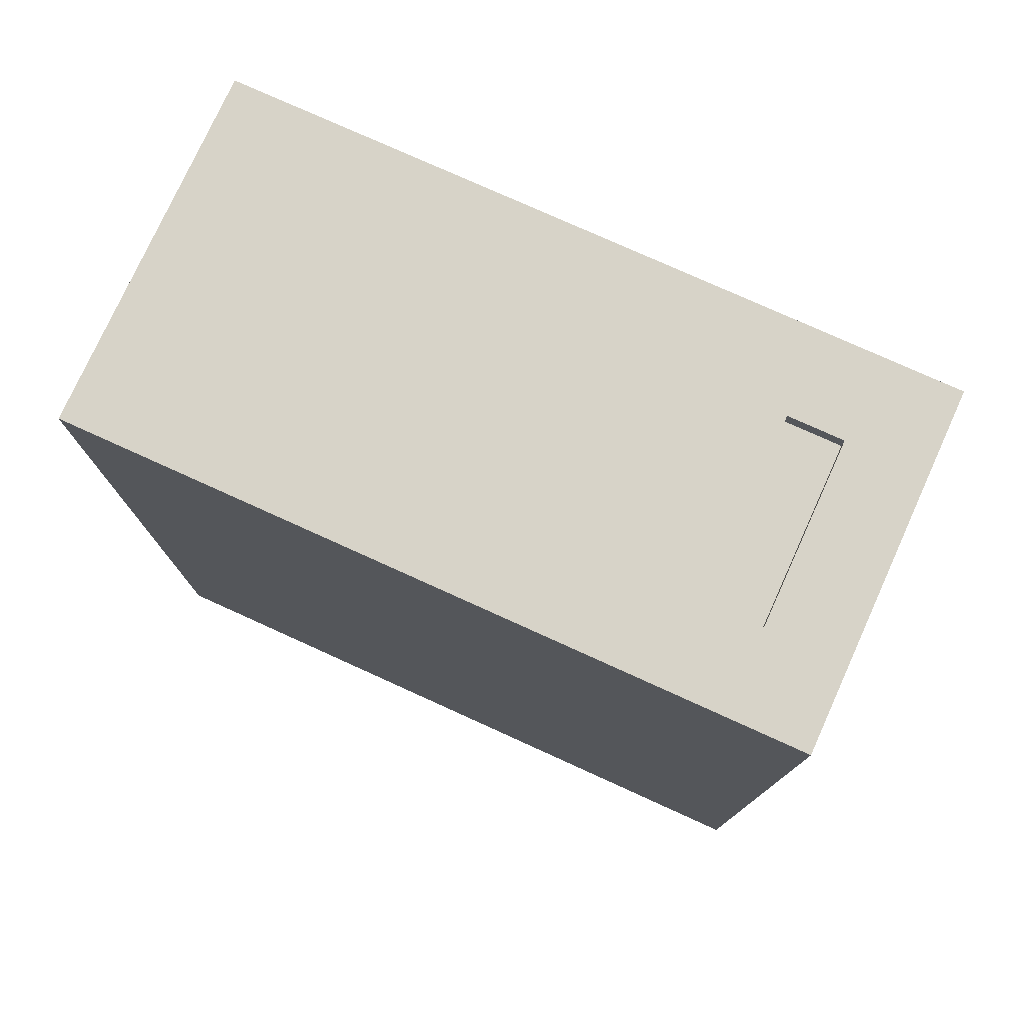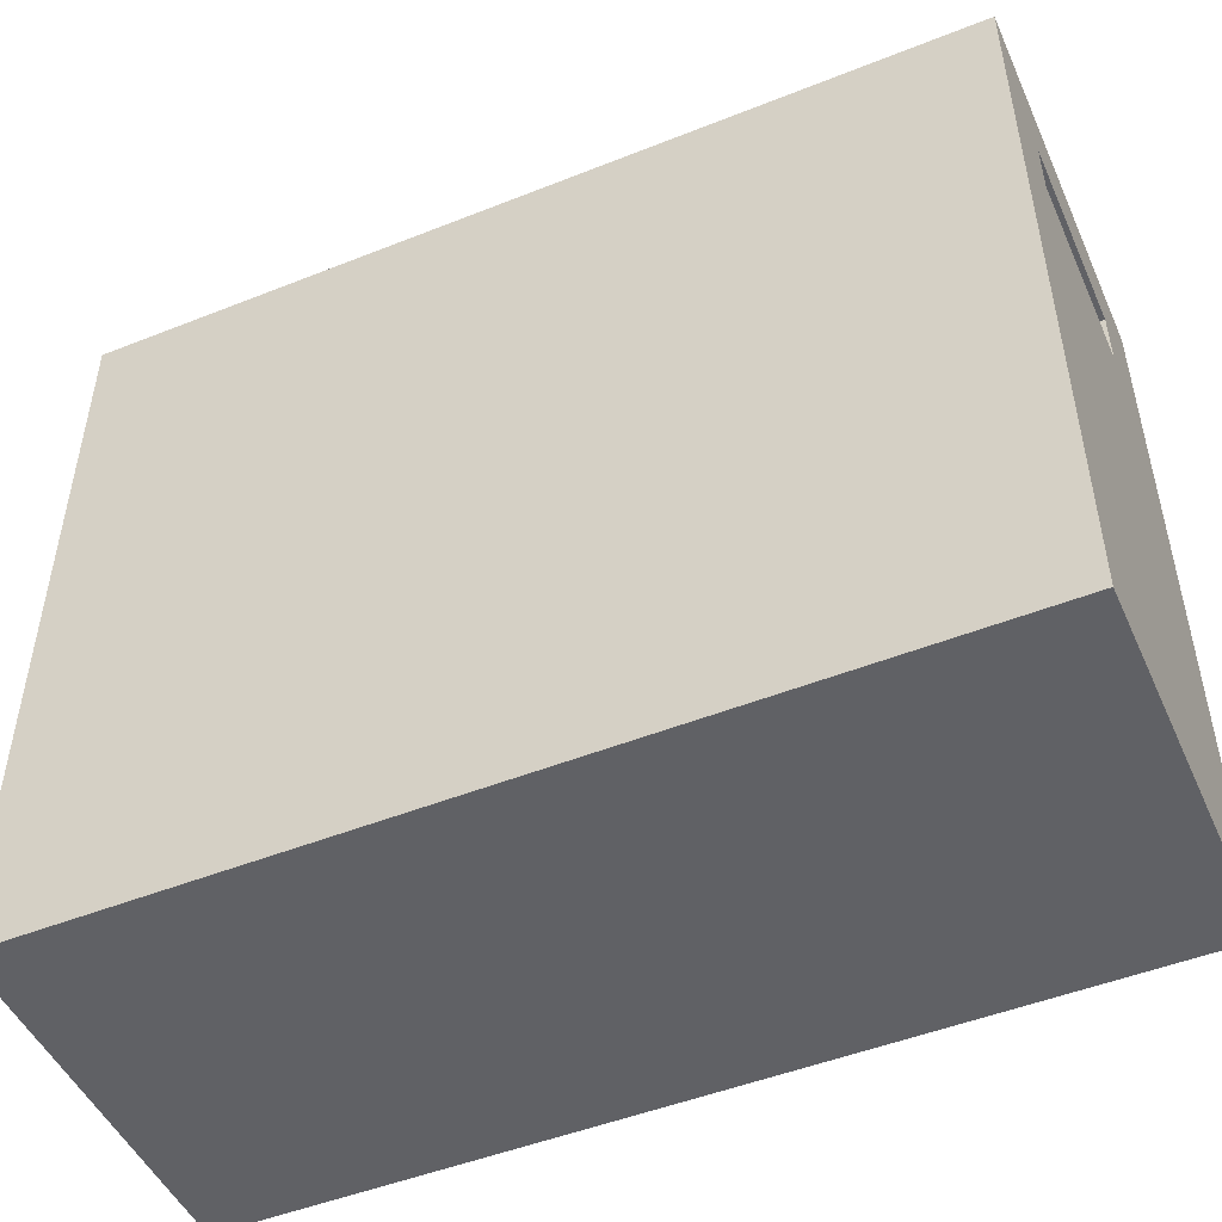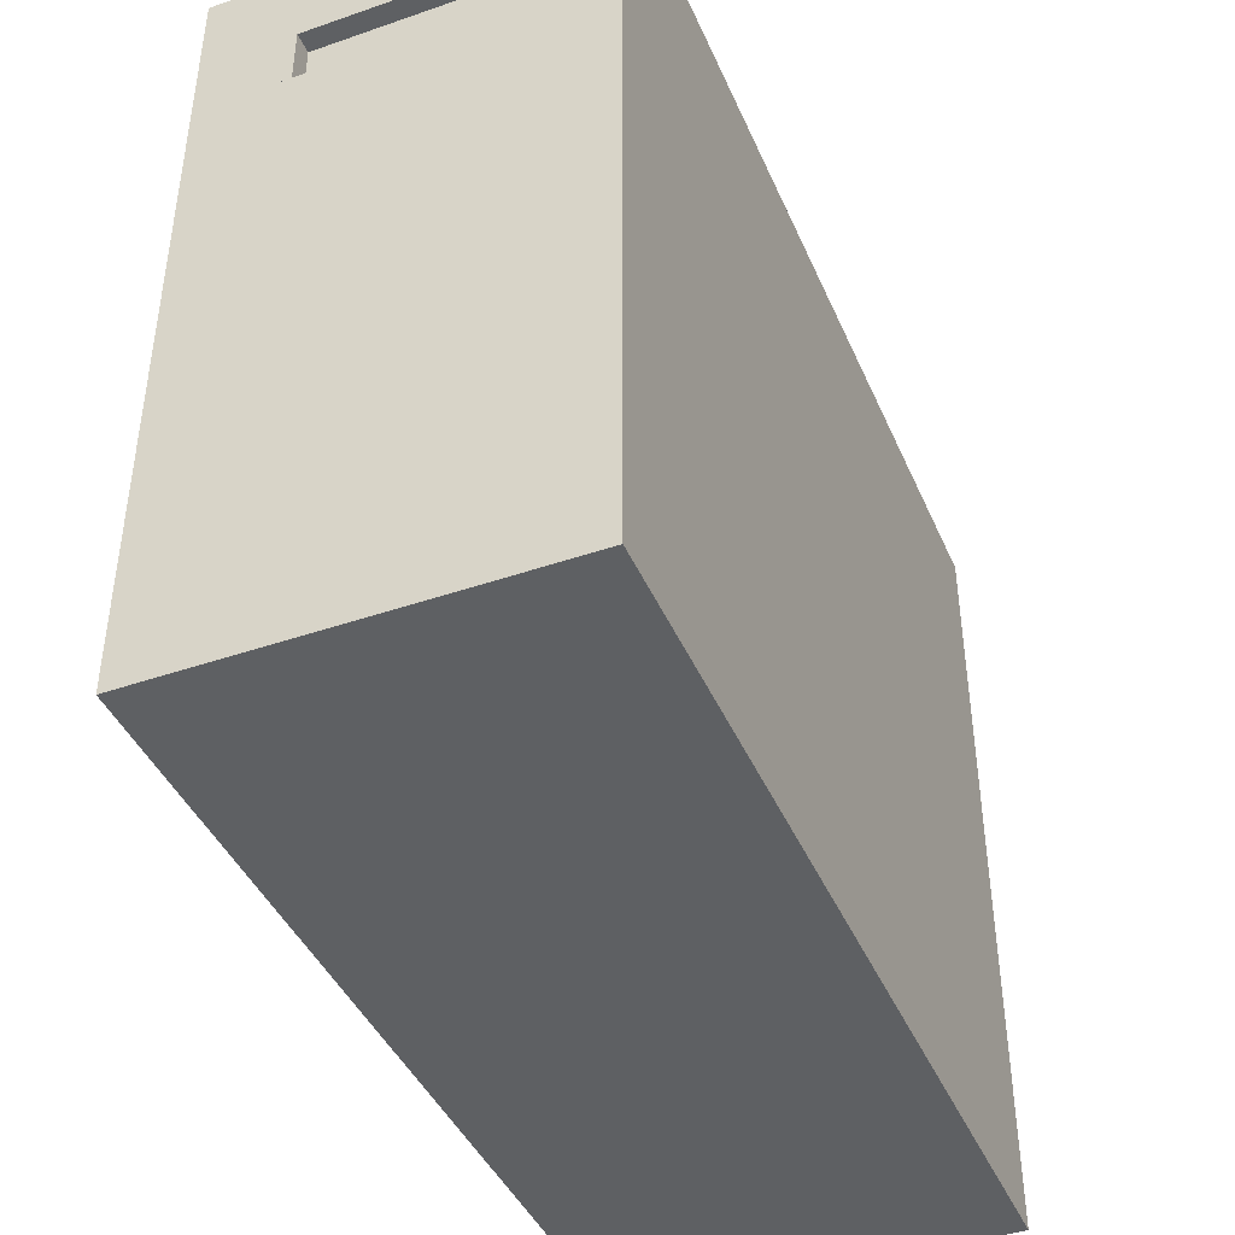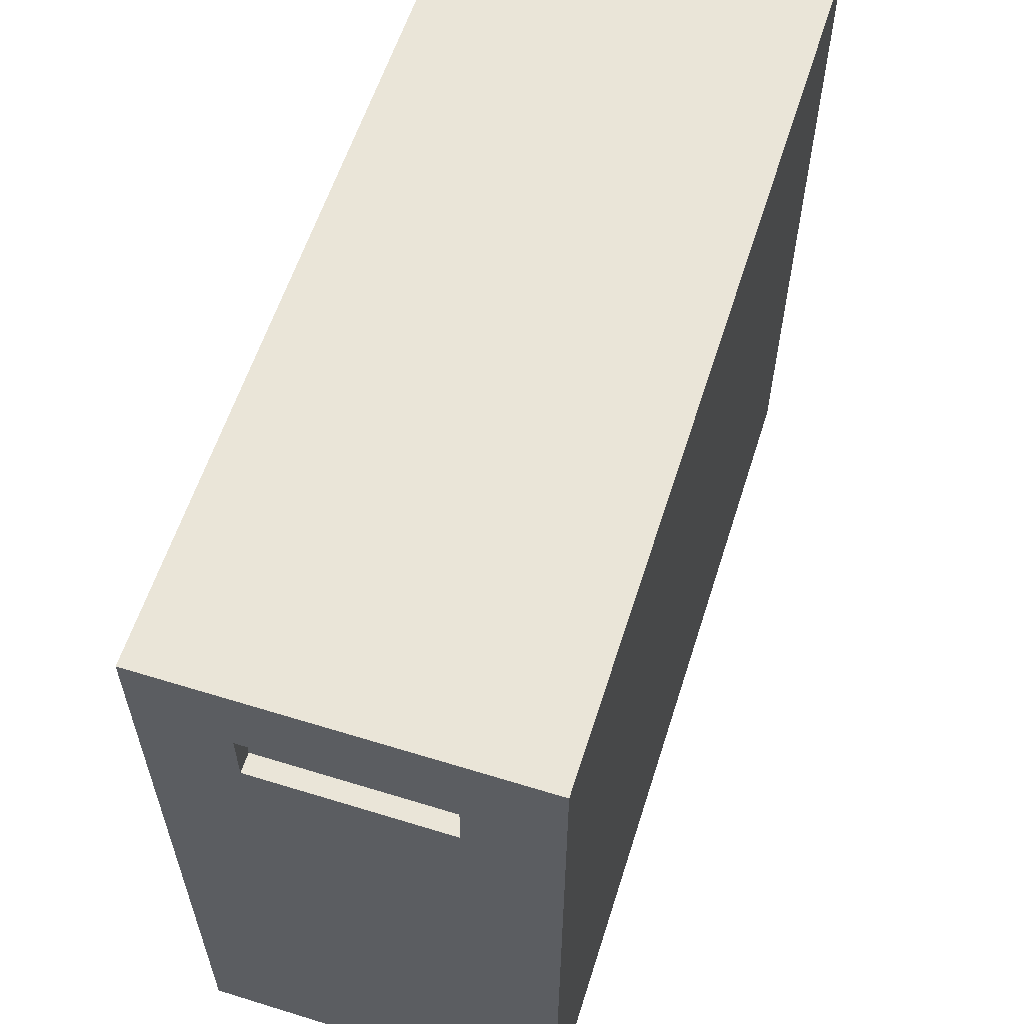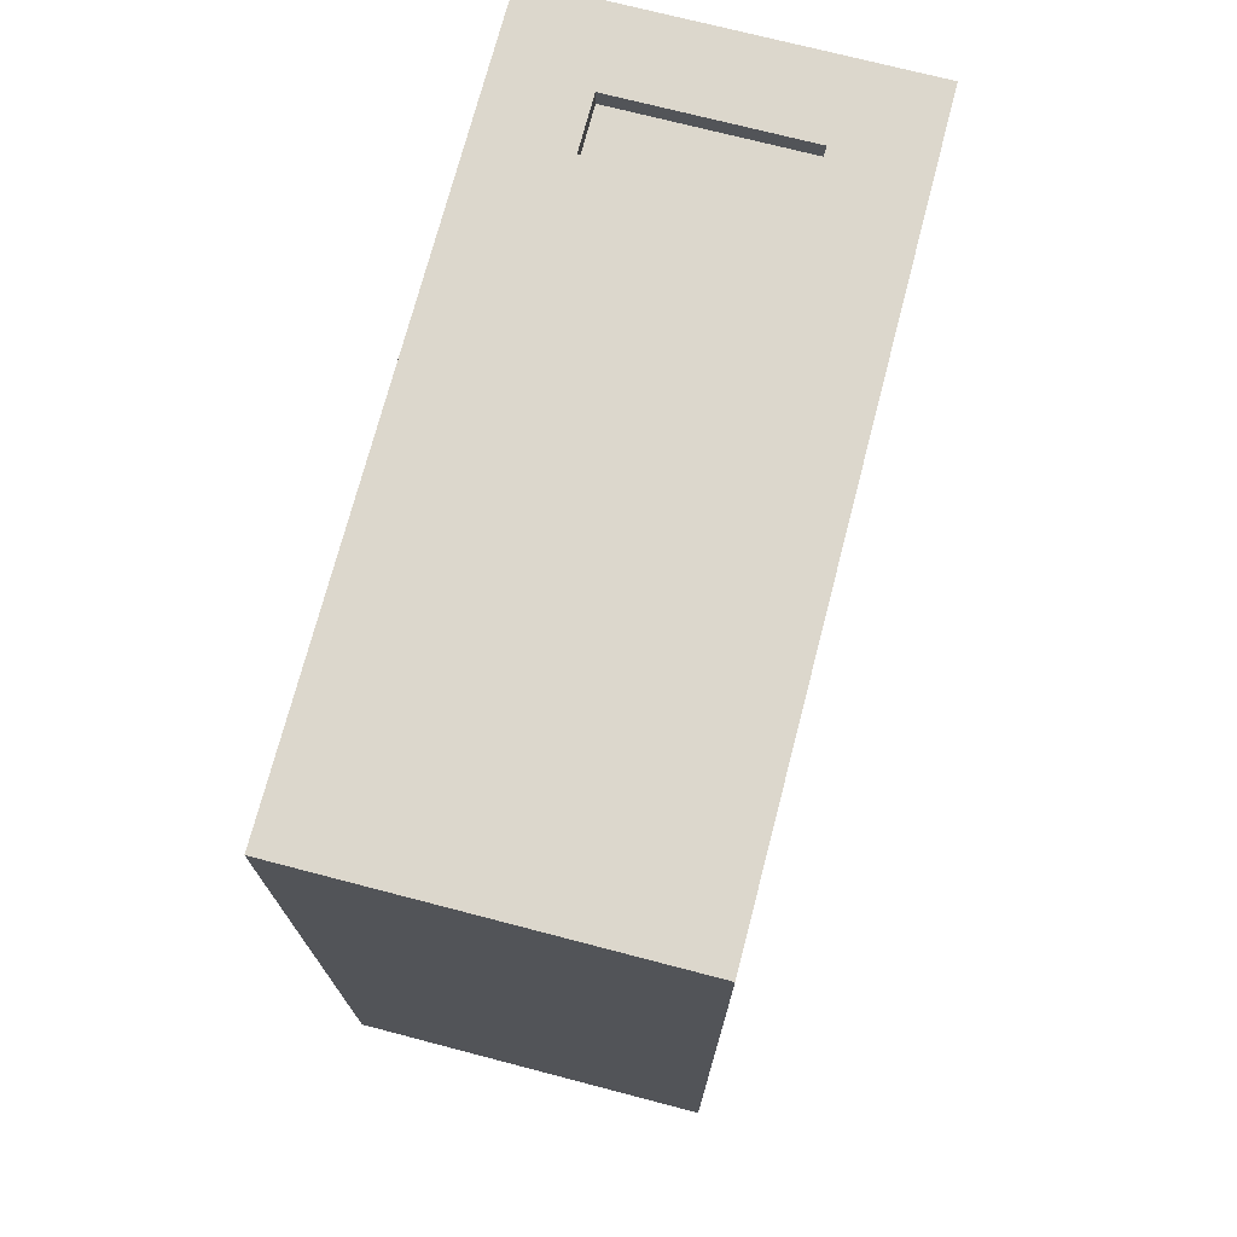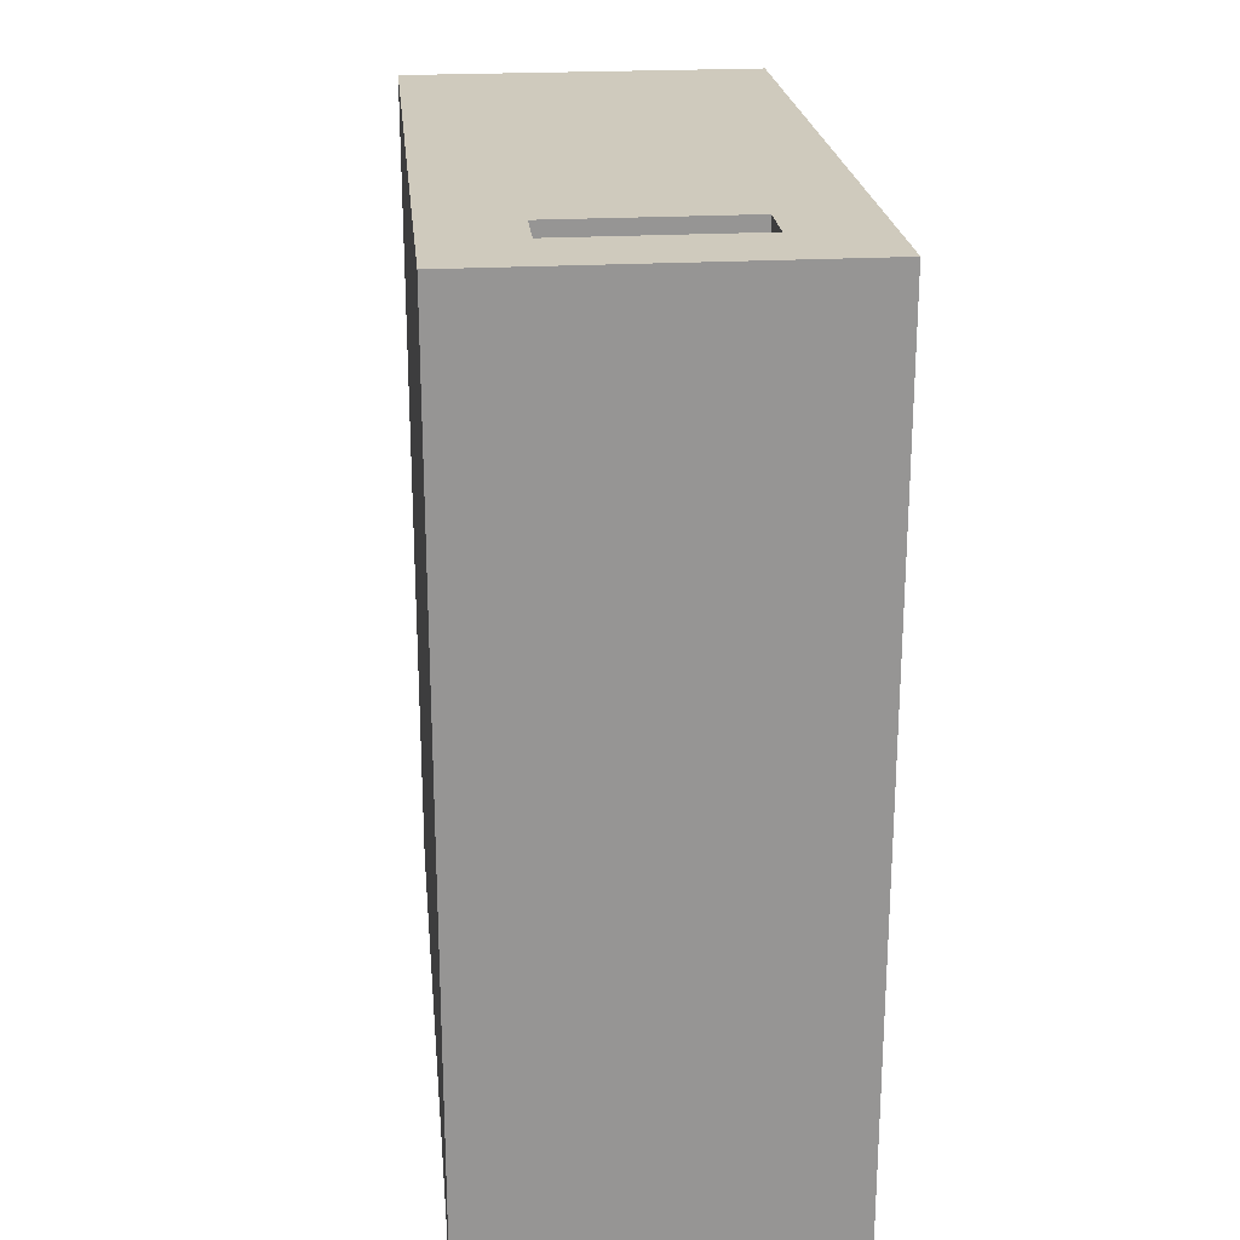
<metadata>
{"format":"obj","ext":"obj","renderer":"f3d","projection":"perspective","resolution":1024,"background":"white","views":[{"elev":77.0,"azim":114.4,"up":"+Z"},{"elev":-49.1,"azim":-66.2,"up":"+Y"},{"elev":-42.5,"azim":22.4,"up":"+Y"},{"elev":59.3,"azim":17.6,"up":"+Y"},{"elev":72.8,"azim":14.6,"up":"+Z"},{"elev":22.8,"azim":174.3,"up":"+Z"}]}
</metadata>
<code>
o PHILD_BOX
v 29 96 -69
v 29 1.1e-05 -69
v -29 1.1e-05 -69
v -29 96 -69
v 29 118 -69
v 29 105 -69
v -29 105 -69
v -29 118 -69
v 15 105 -66
v 15 96 -66
v -15 96 -66
v -15 105 -66
v -15 105 -69
v -15 96 -69
v 15 96 -69
v 15 105 -69
v -29 96 69
v -29 -1.1e-05 69
v 29 -1.1e-05 69
v 29 96 69
v -29 118 69
v -29 105 69
v 29 105 69
v 29 118 69
v -15 105 66
v -15 96 66
v 15 96 66
v 15 105 66
v -15 96 69
v -15 105 69
v 15 105 69
v 15 96 69
f 1 2 3 4
f 5 6 7 8
f 9 10 11 12
f 13 14 4 7
f 6 1 15 16
f 17 18 19 20
f 21 22 23 24
f 25 26 27 28
f 22 17 29 30
f 31 32 20 23
f 8 3 18 21
f 16 15 10 9
f 28 27 32 31
f 24 19 2 5
f 12 11 14 13
f 30 29 26 25
f 8 21 24 5
f 14 11 10 15
f 26 29 32 27
f 18 3 2 19
f 12 13 16 9
f 30 25 28 31

</code>
